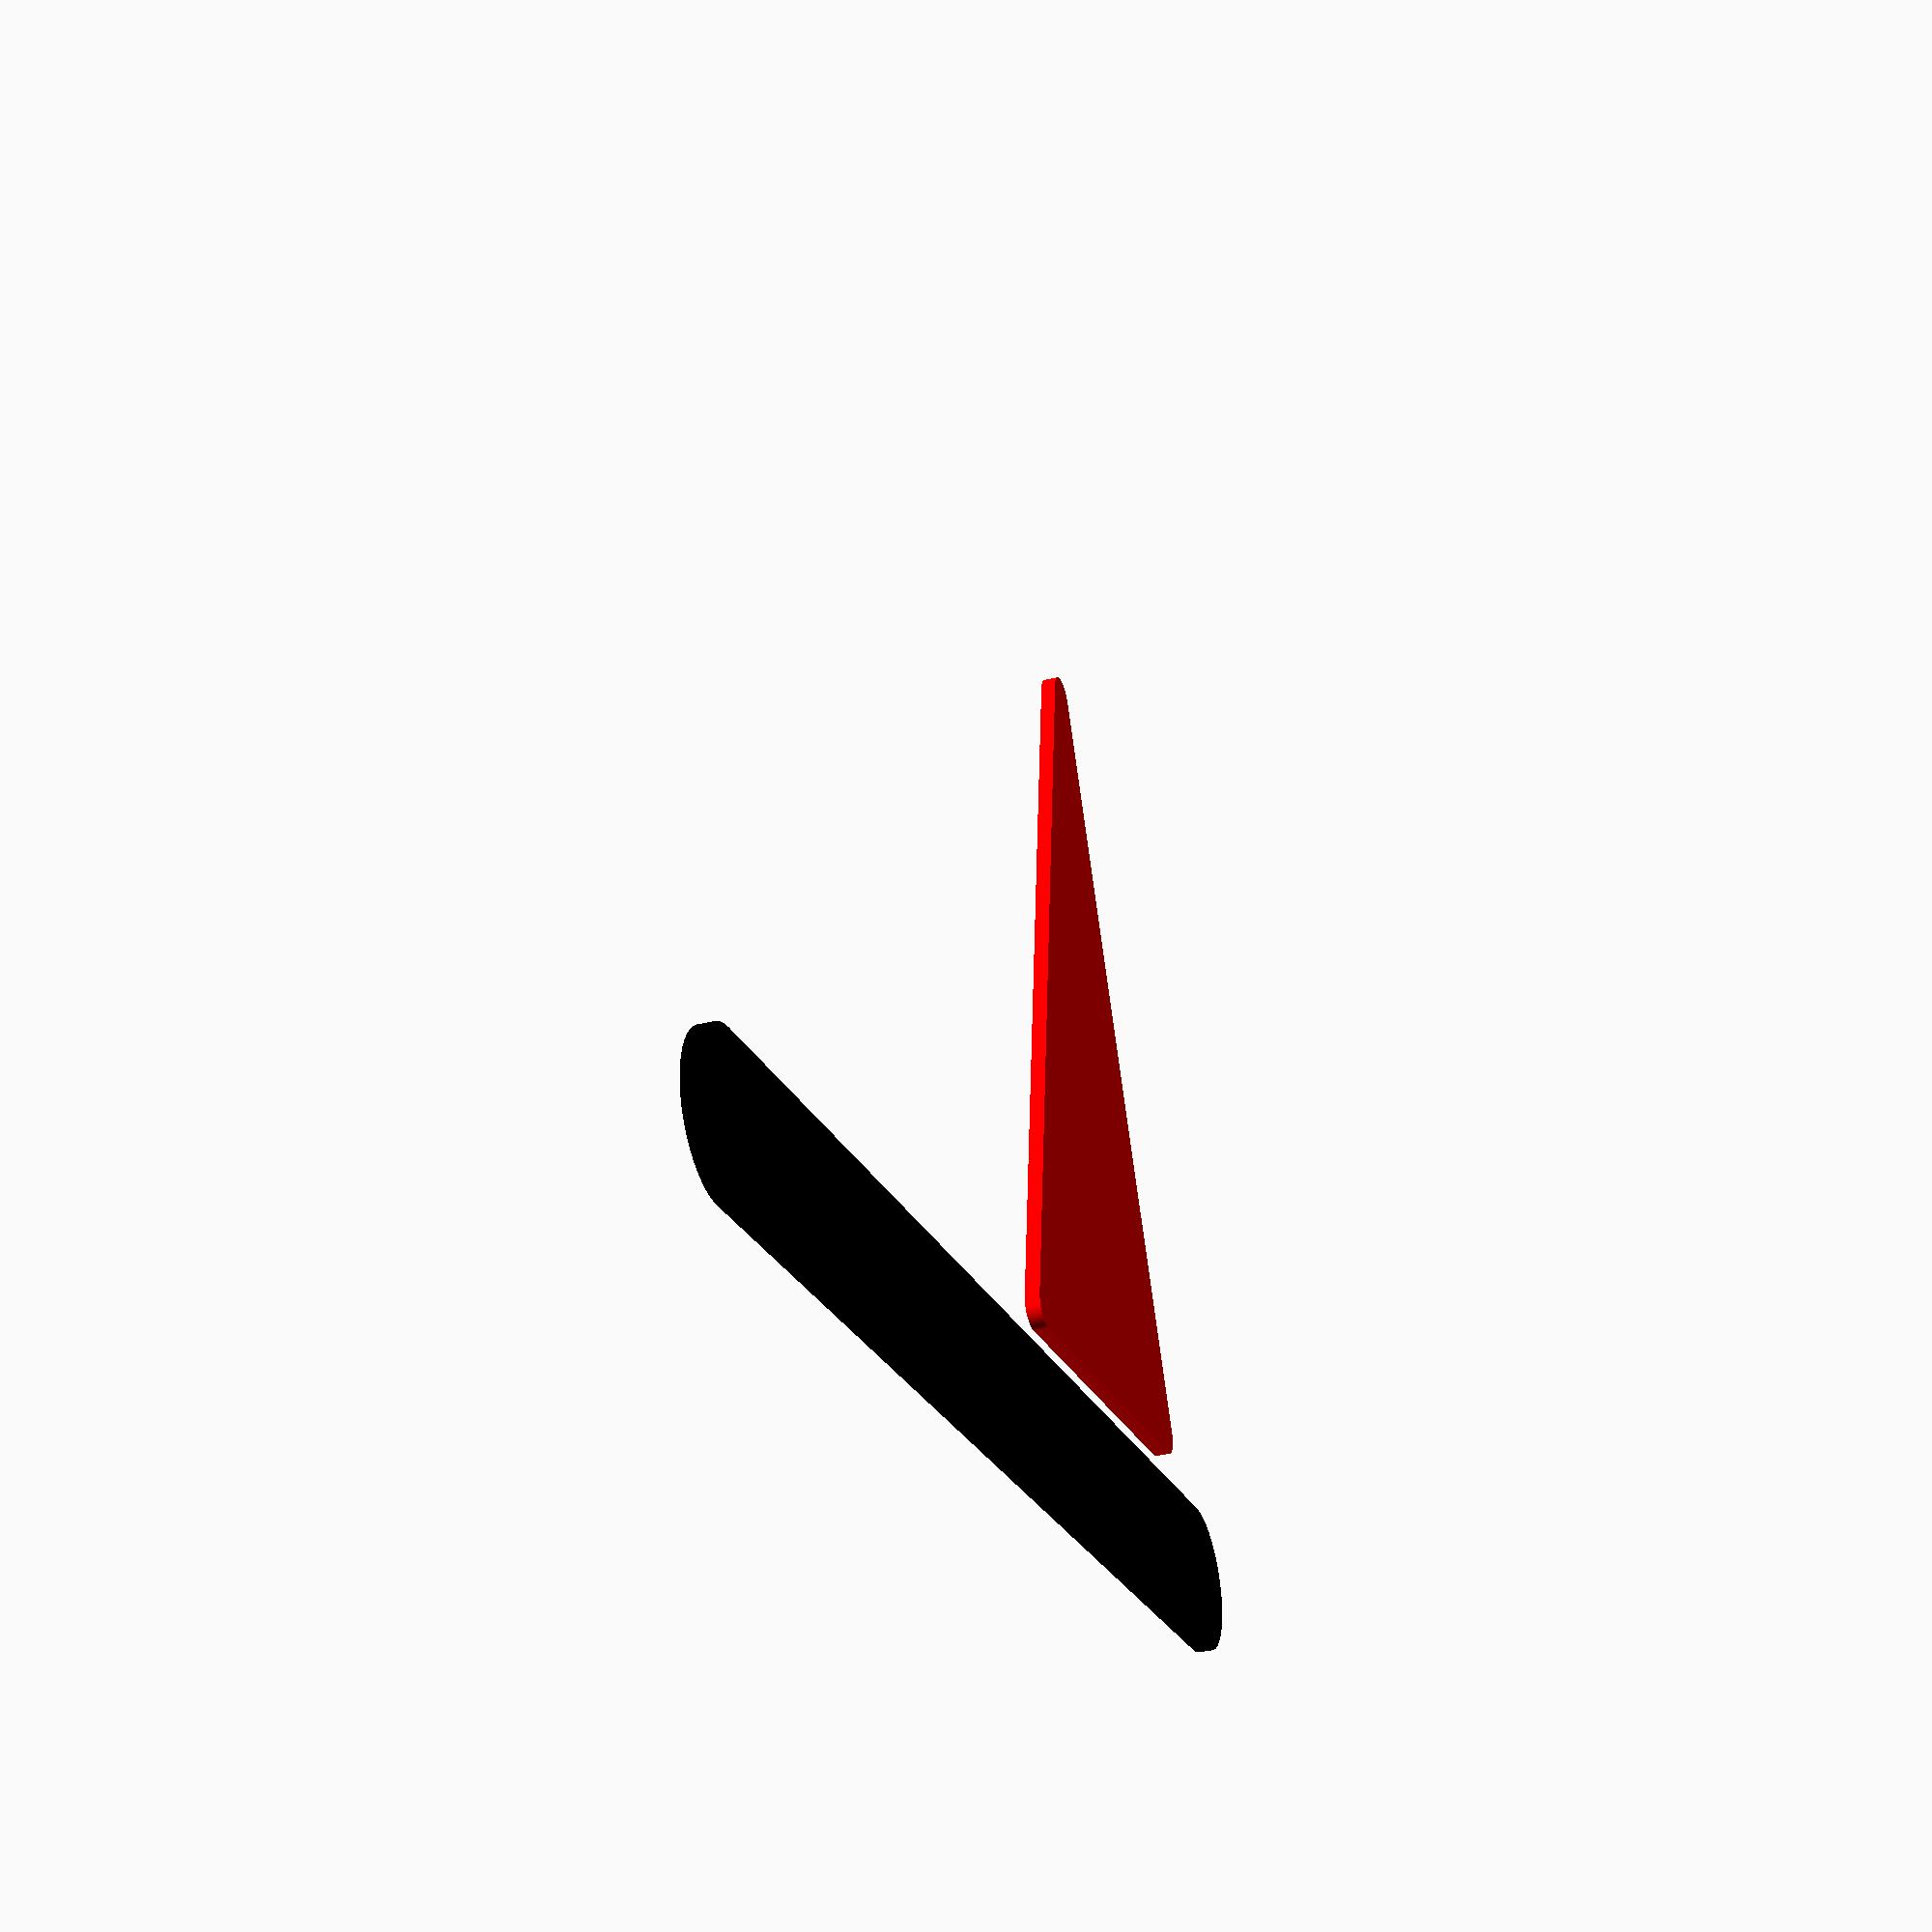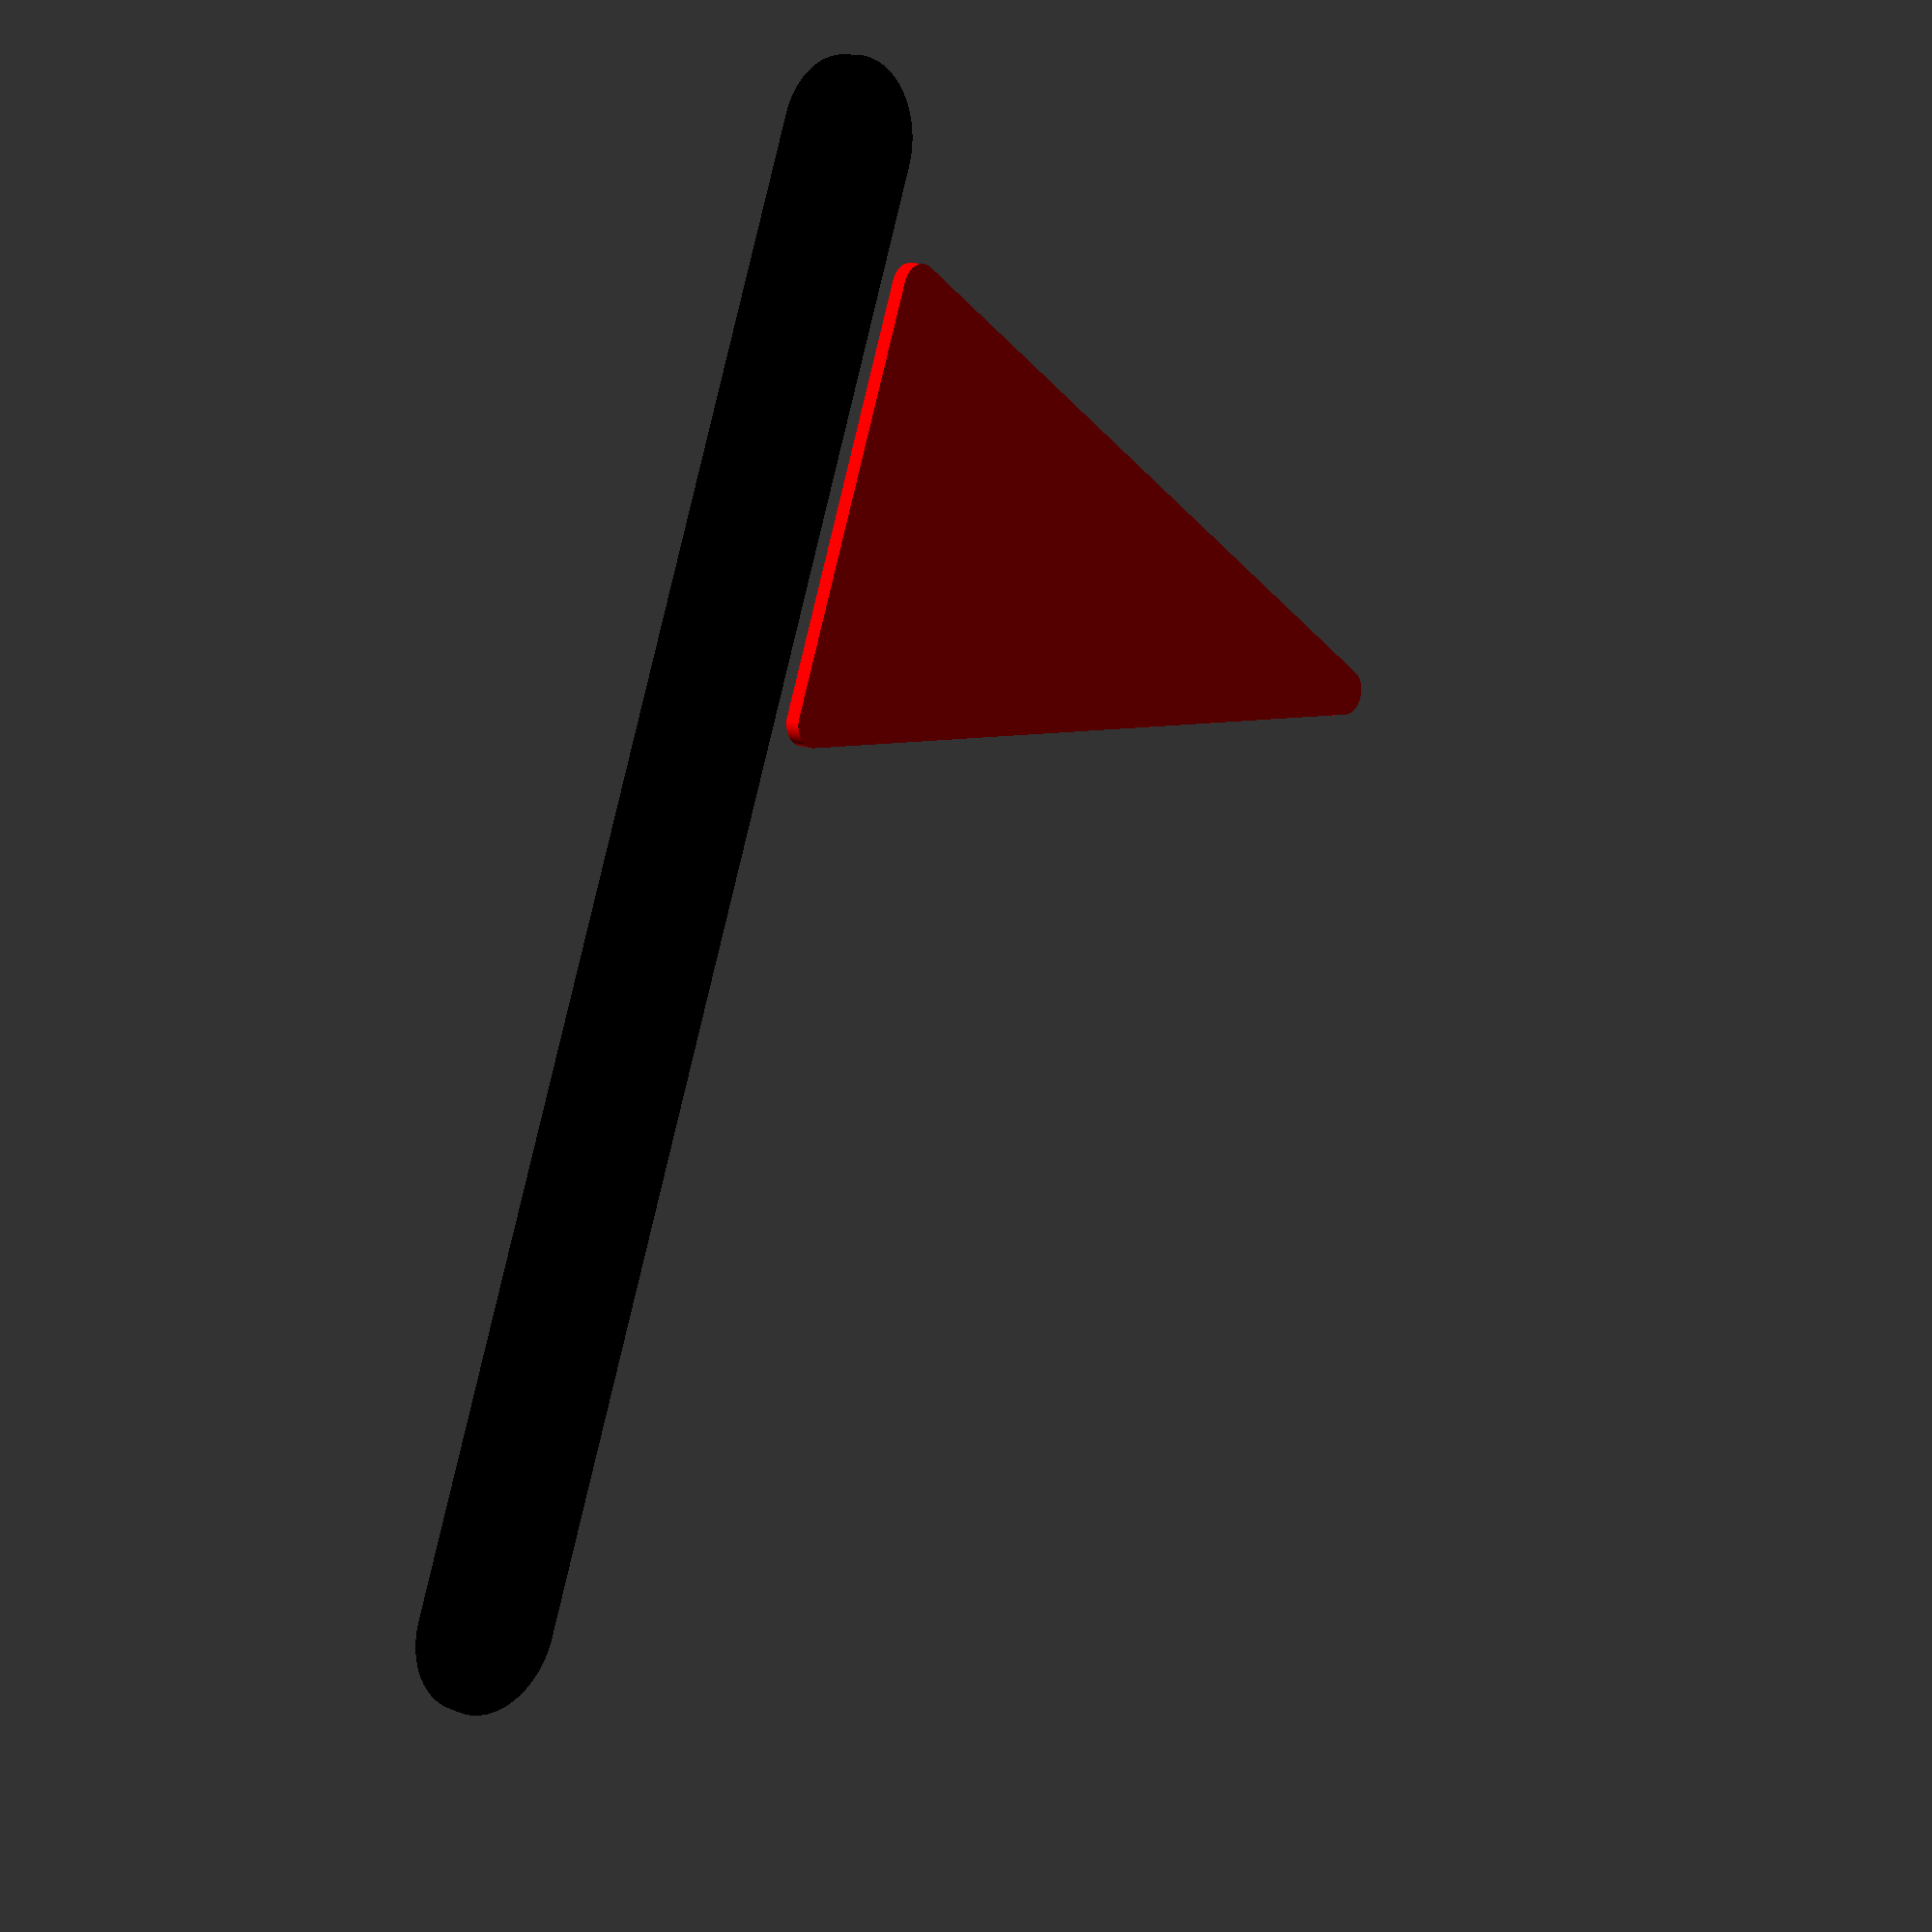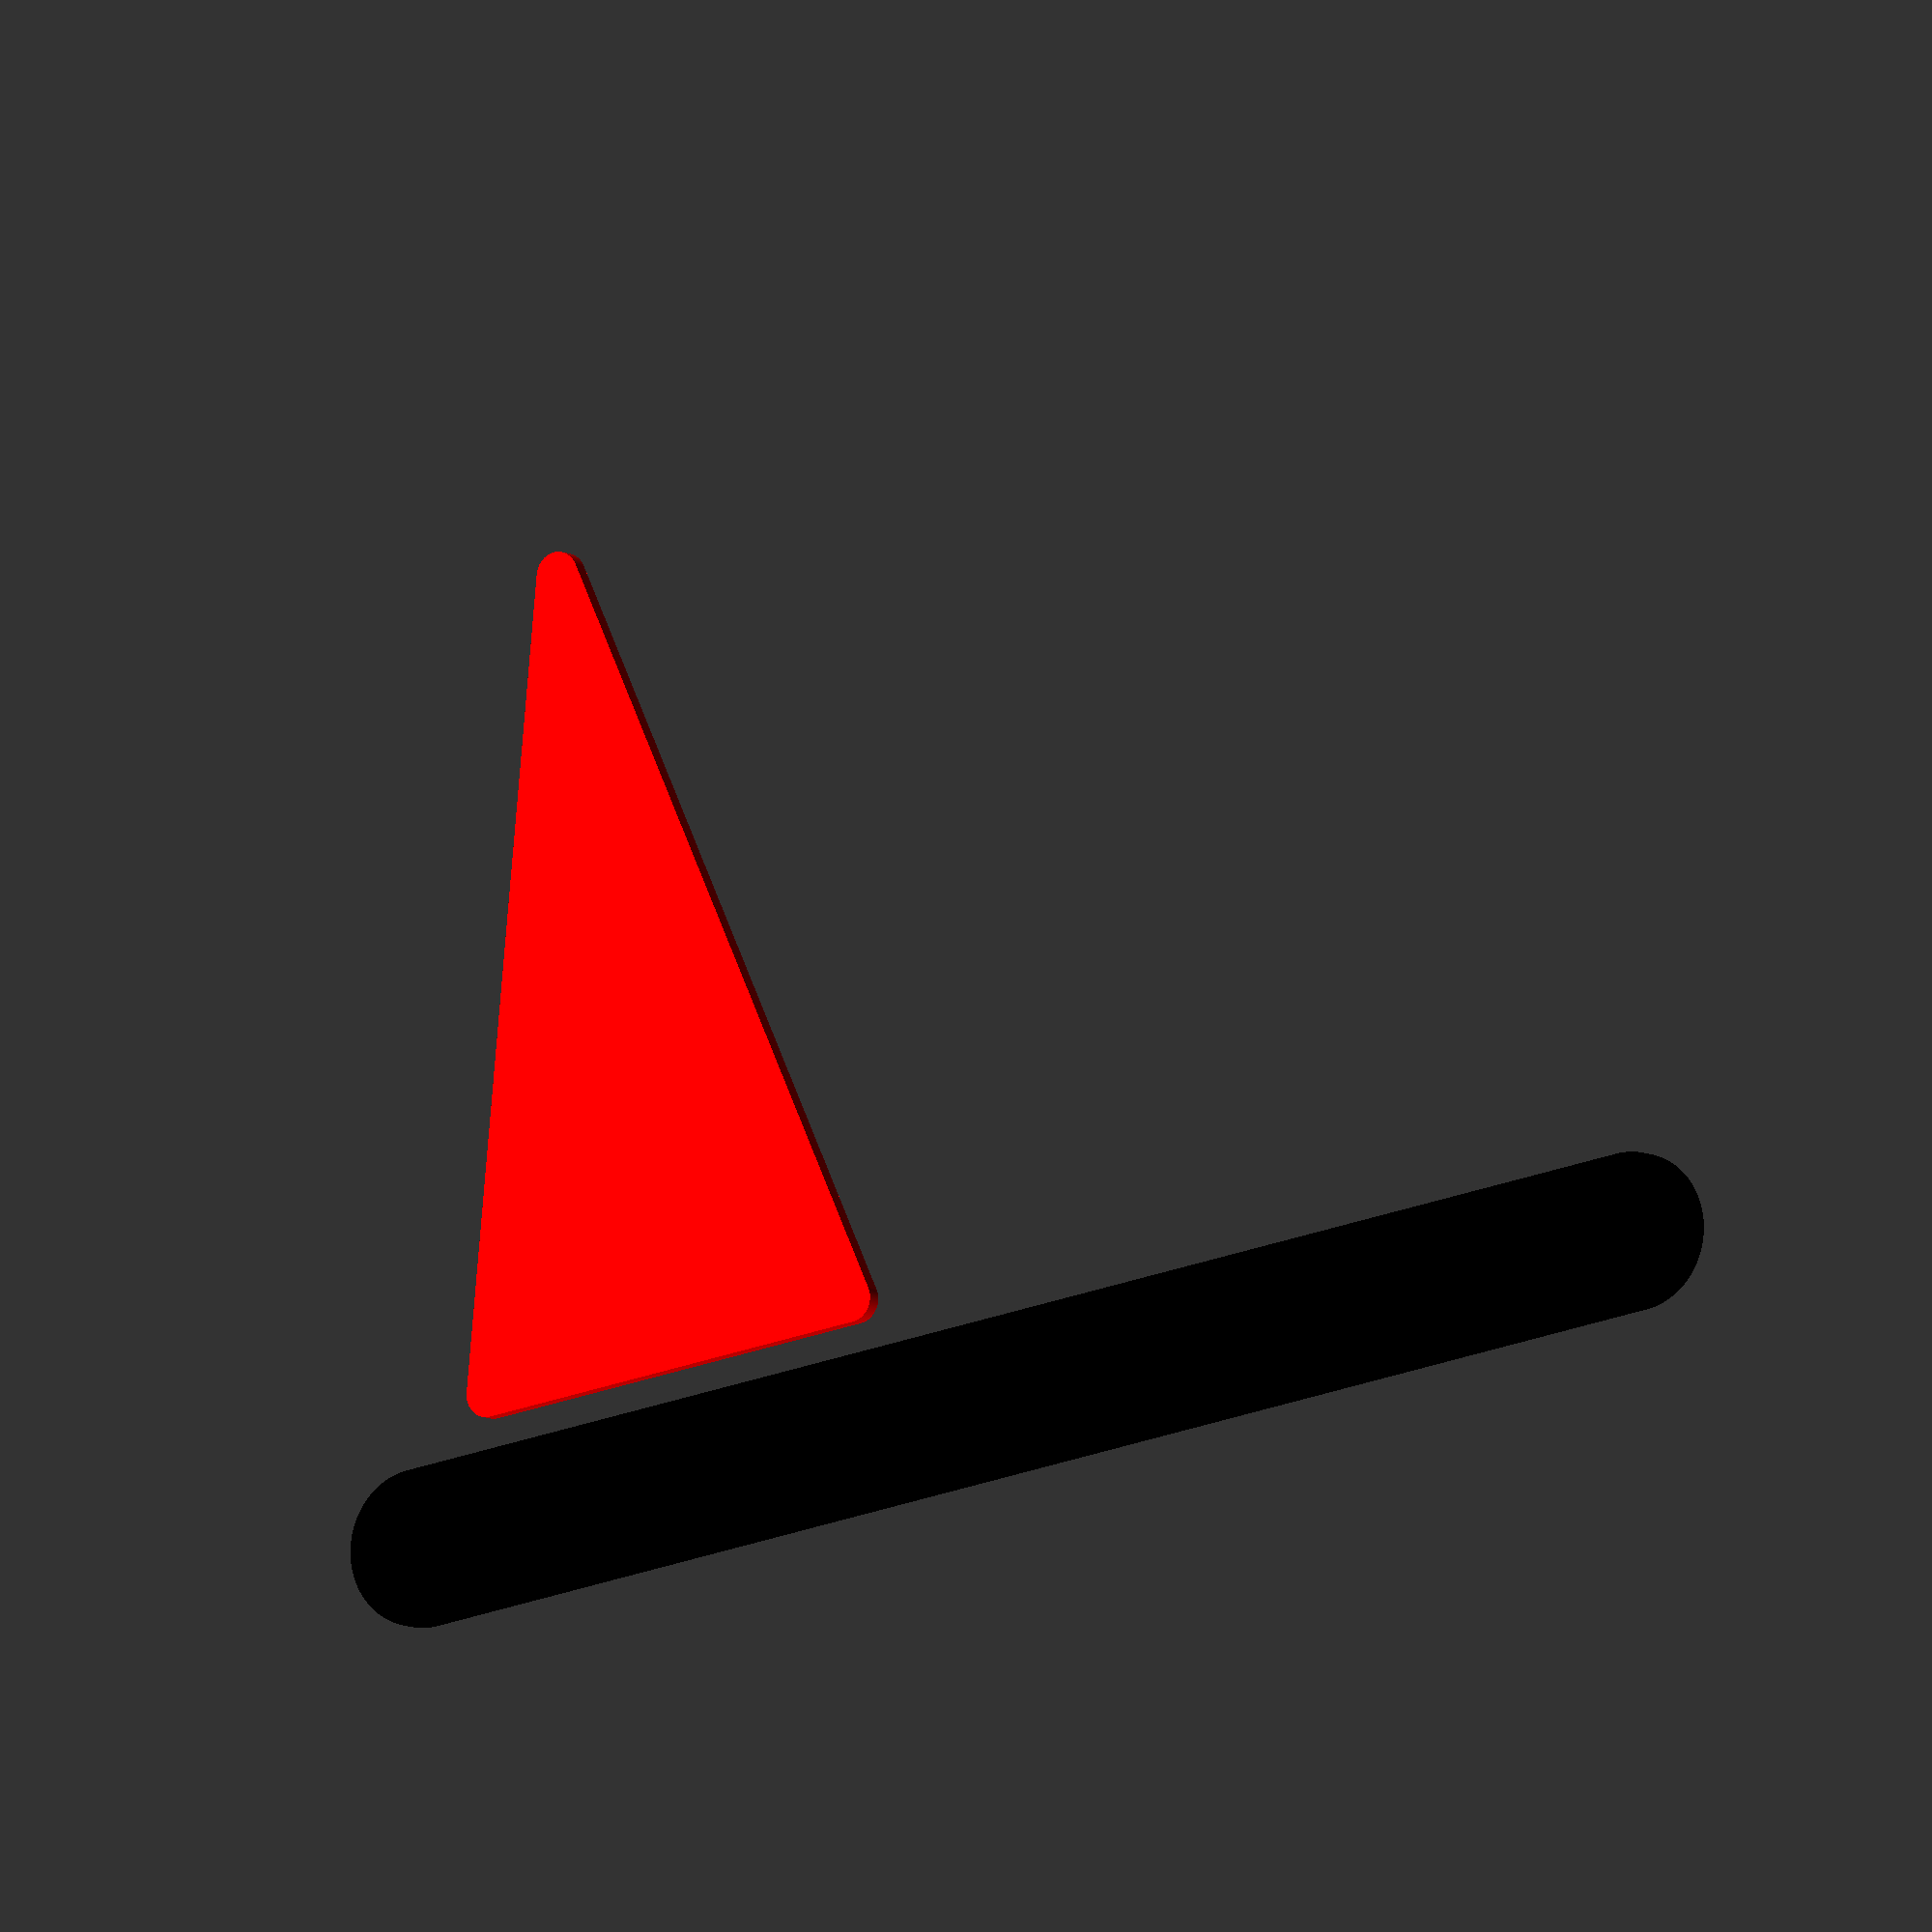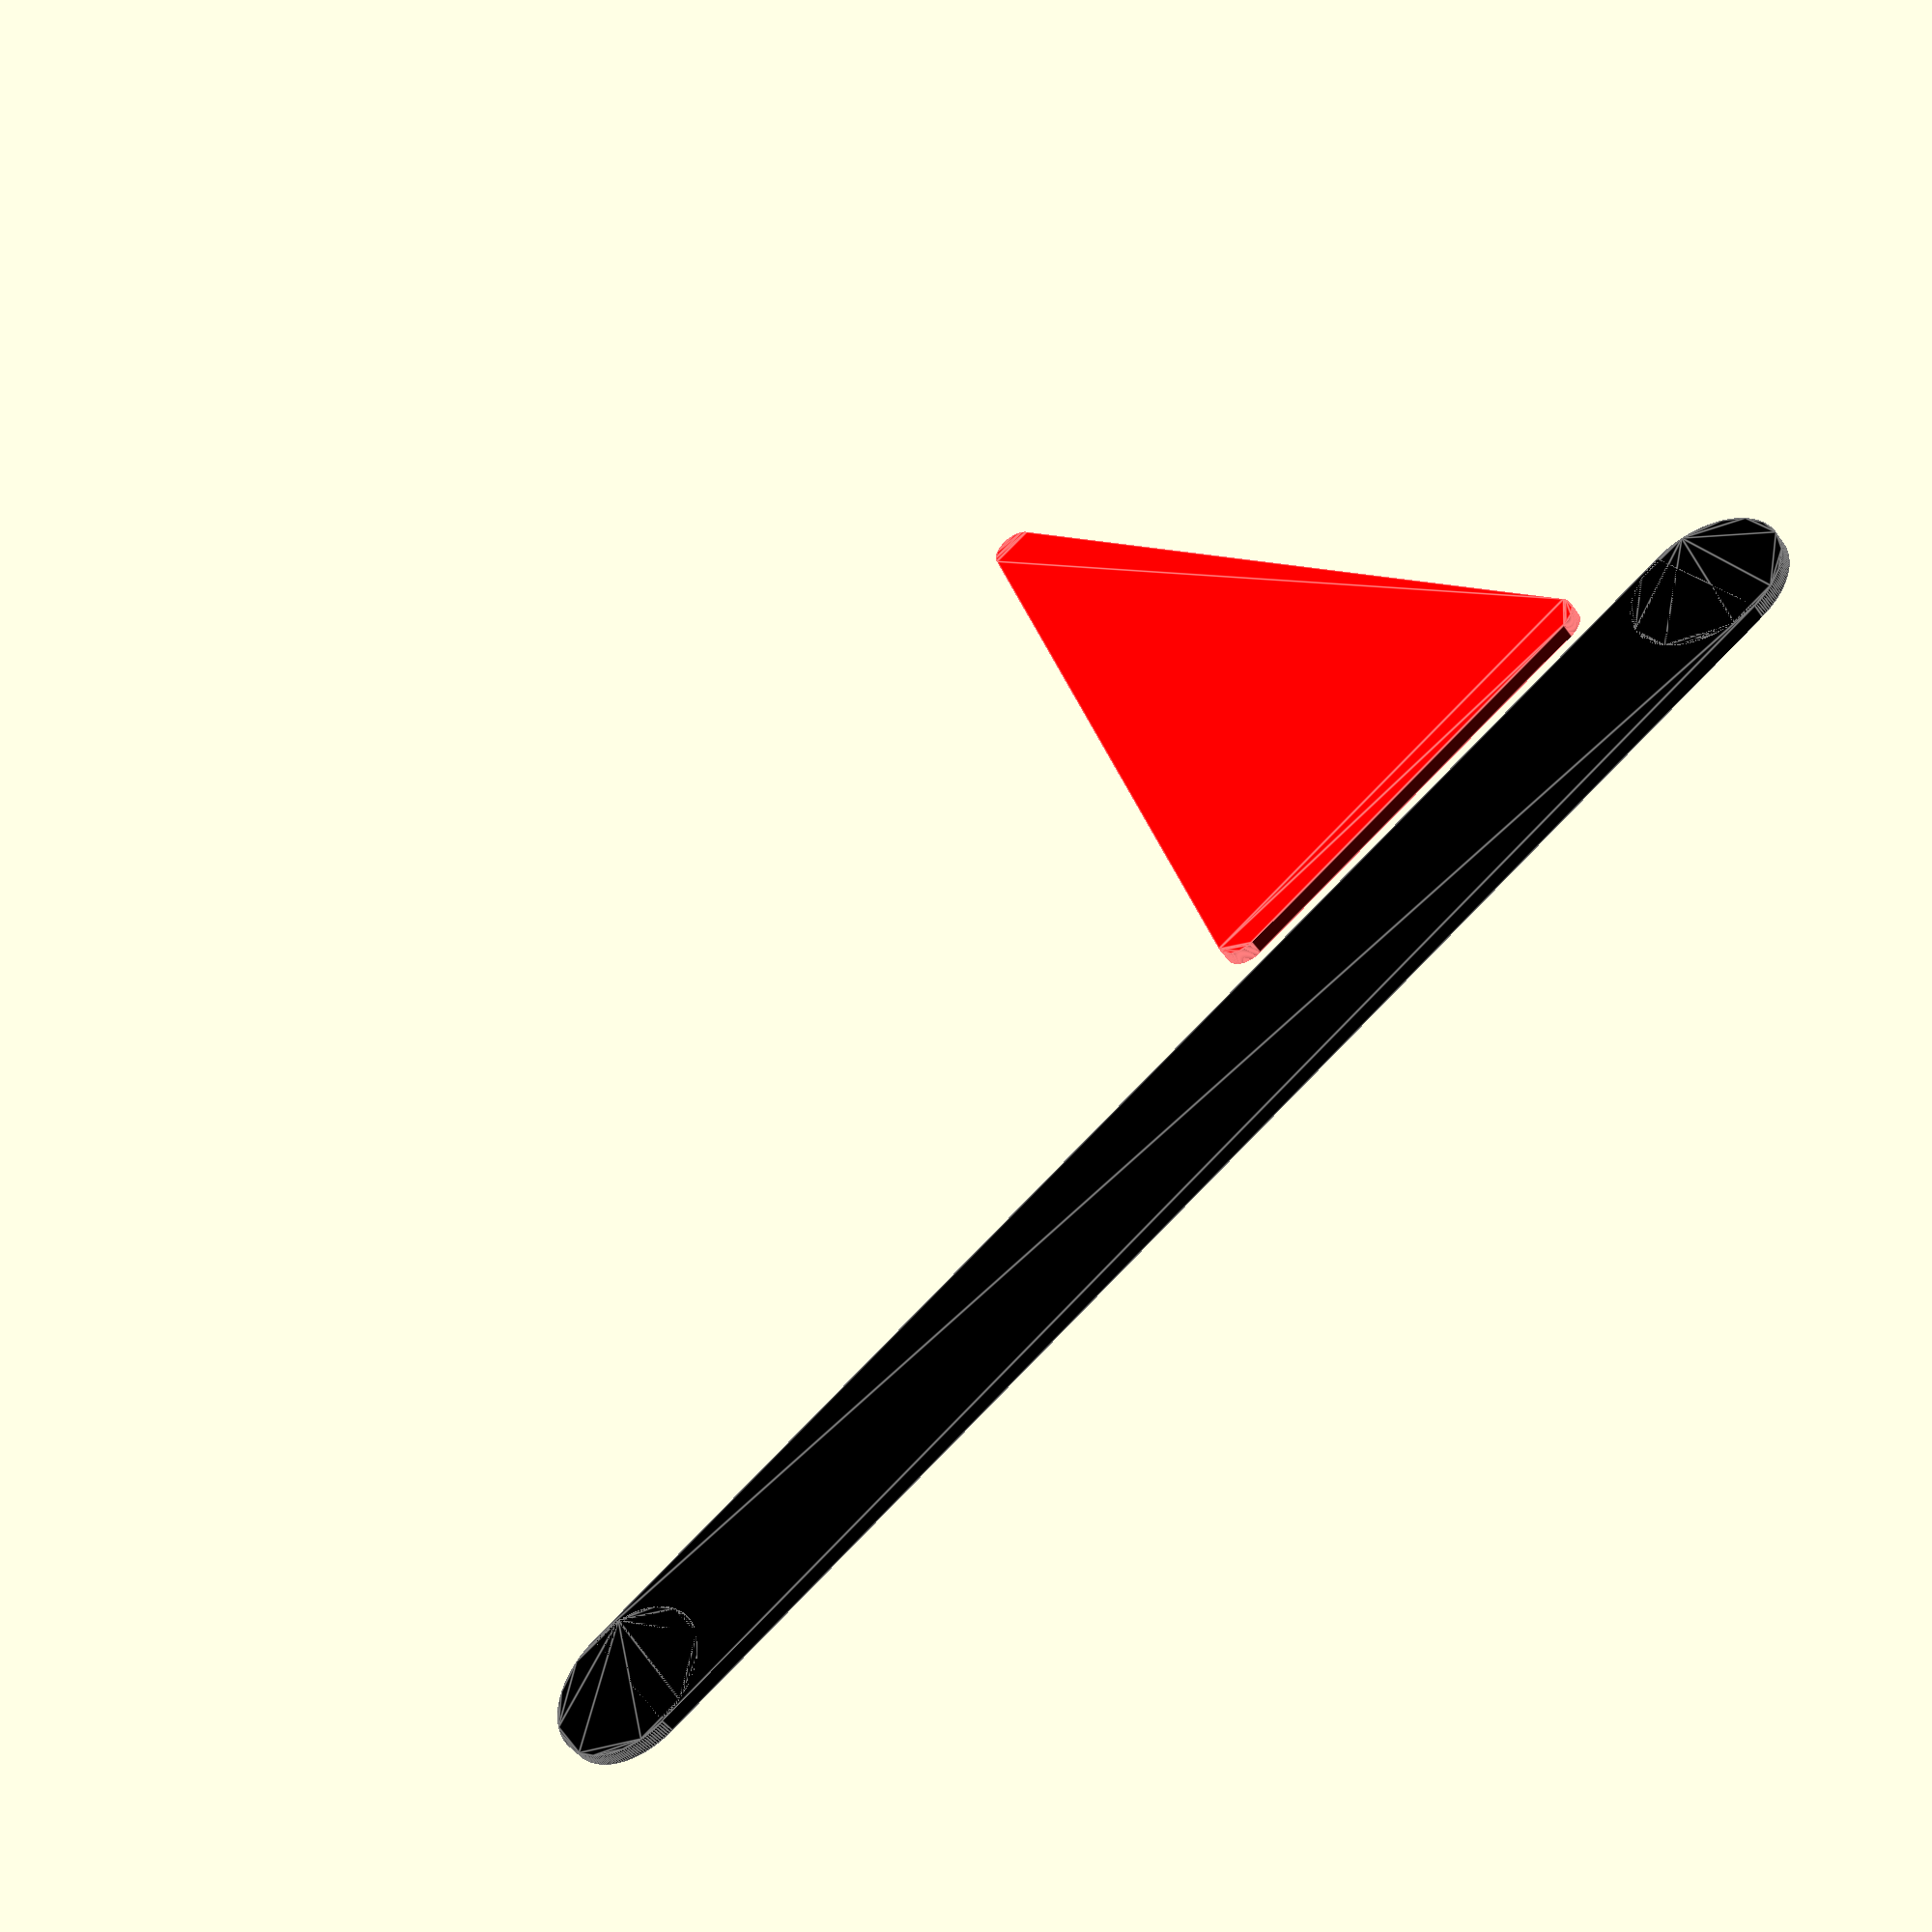
<openscad>
$fn = 200;

combine(10, 100, 30, 50);

module combine(w_flagpole, h_flagpole, w_flag, l_flag)
{
	color("black")
	flagpole(w_flagpole, h_flagpole);
	translate([w_flagpole + 0.2 * w_flagpole, h_flagpole - w_flag - 0.1 * h_flagpole])
	color("red")
	flag(w_flag, l_flag);
}

module flagpole(w, h)
{
	hNew = h - w;
	translate([0, w / 2])
	union()
	{
		square([w, hNew]);
		translate([w / 2, hNew])
		circle(d = w);
		translate([w / 2, 0])
		circle(d = w);
	}
}

module flag(w, l)
{
	wNew = w - w / 10;
	translate([w / 20, w / 20])
	minkowski()
	{
		polygon([[0, 0], [0, wNew], [l, wNew / 2]]);
		circle(d = w / 10);
	}
}
</openscad>
<views>
elev=213.8 azim=99.7 roll=71.3 proj=p view=wireframe
elev=167.1 azim=200.2 roll=227.4 proj=p view=solid
elev=6.7 azim=260.6 roll=31.0 proj=o view=solid
elev=227.8 azim=122.7 roll=326.4 proj=p view=edges
</views>
